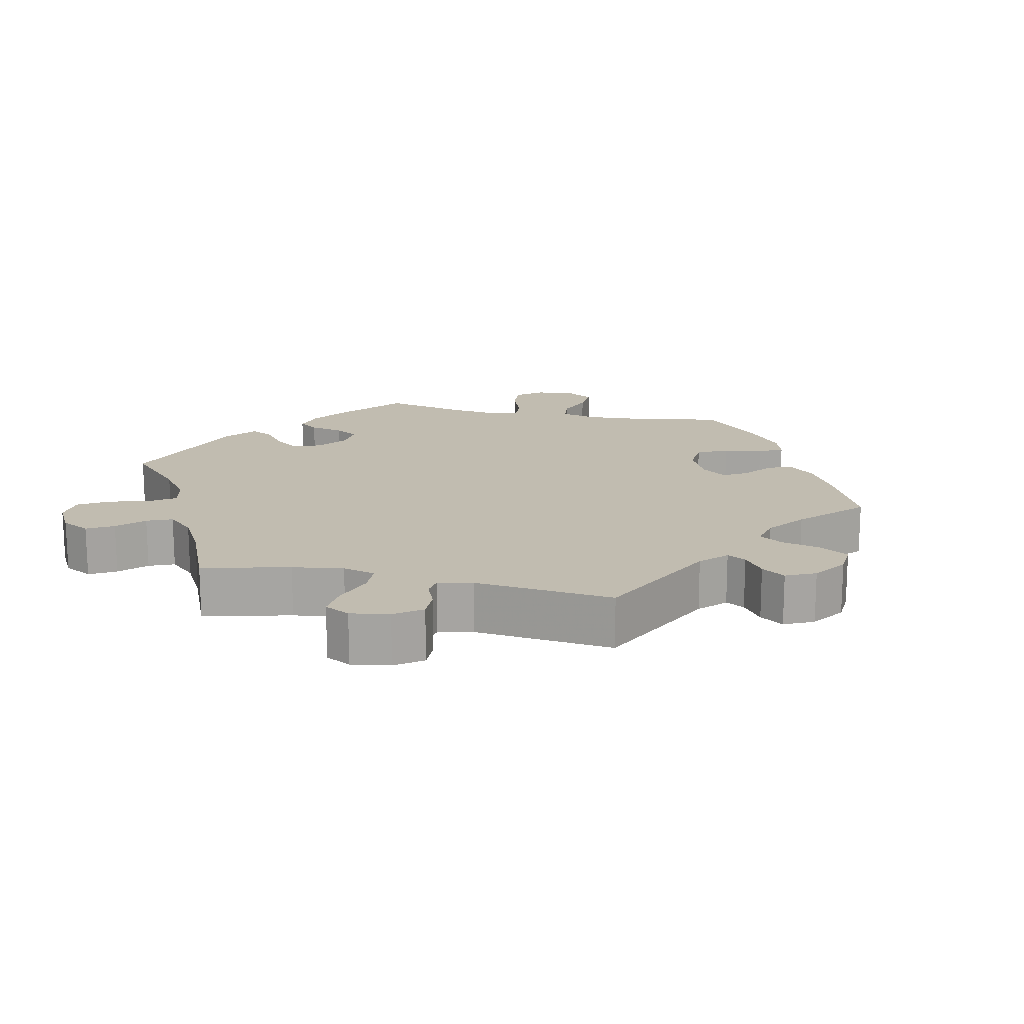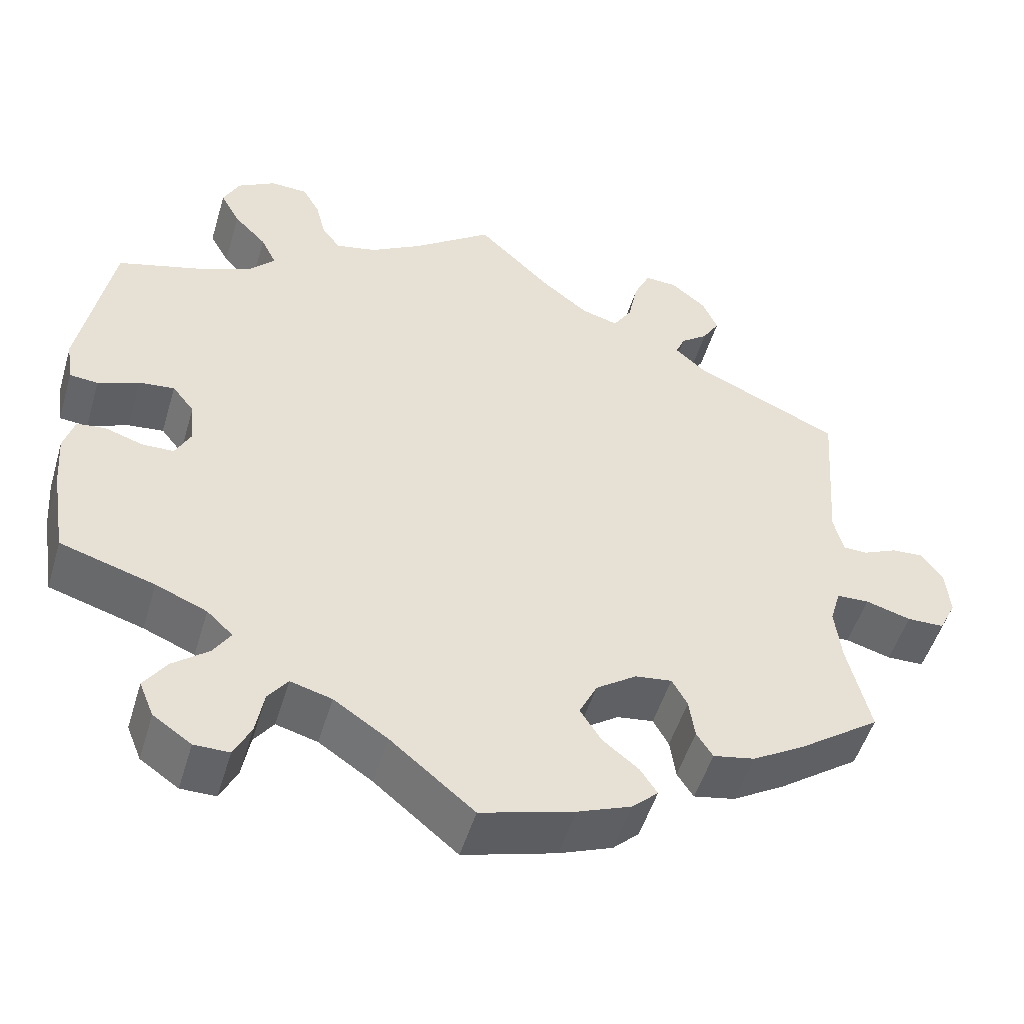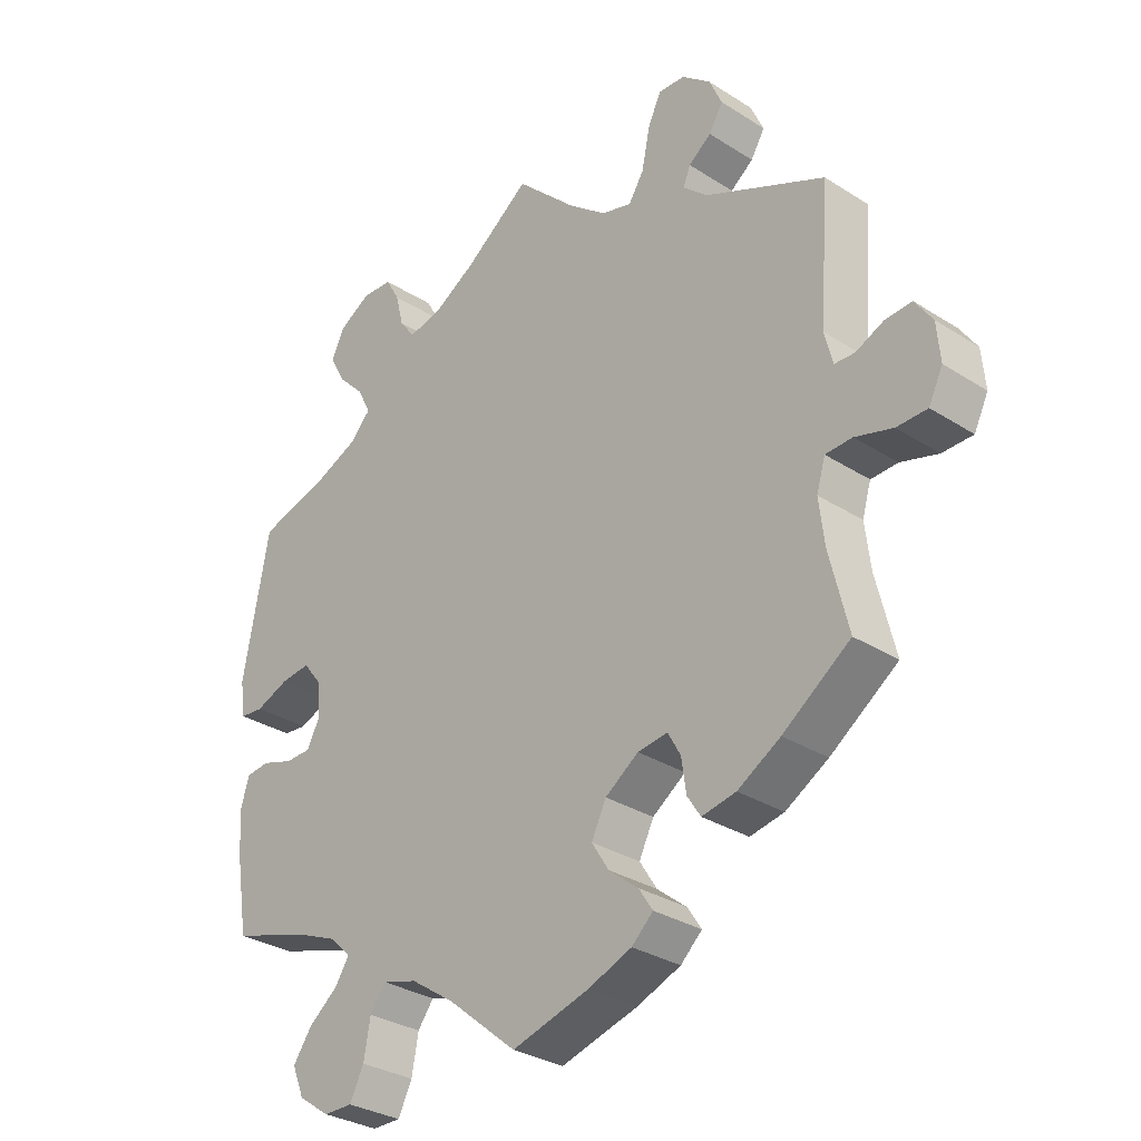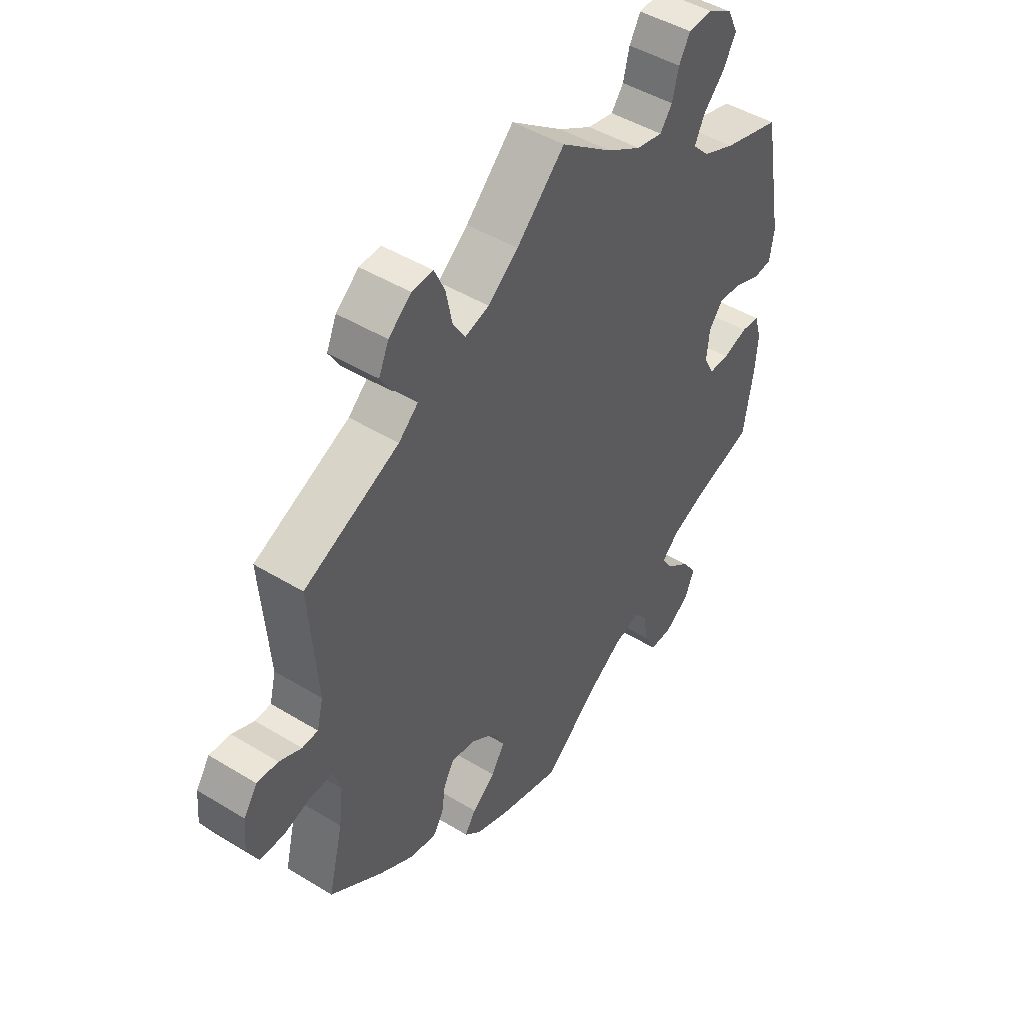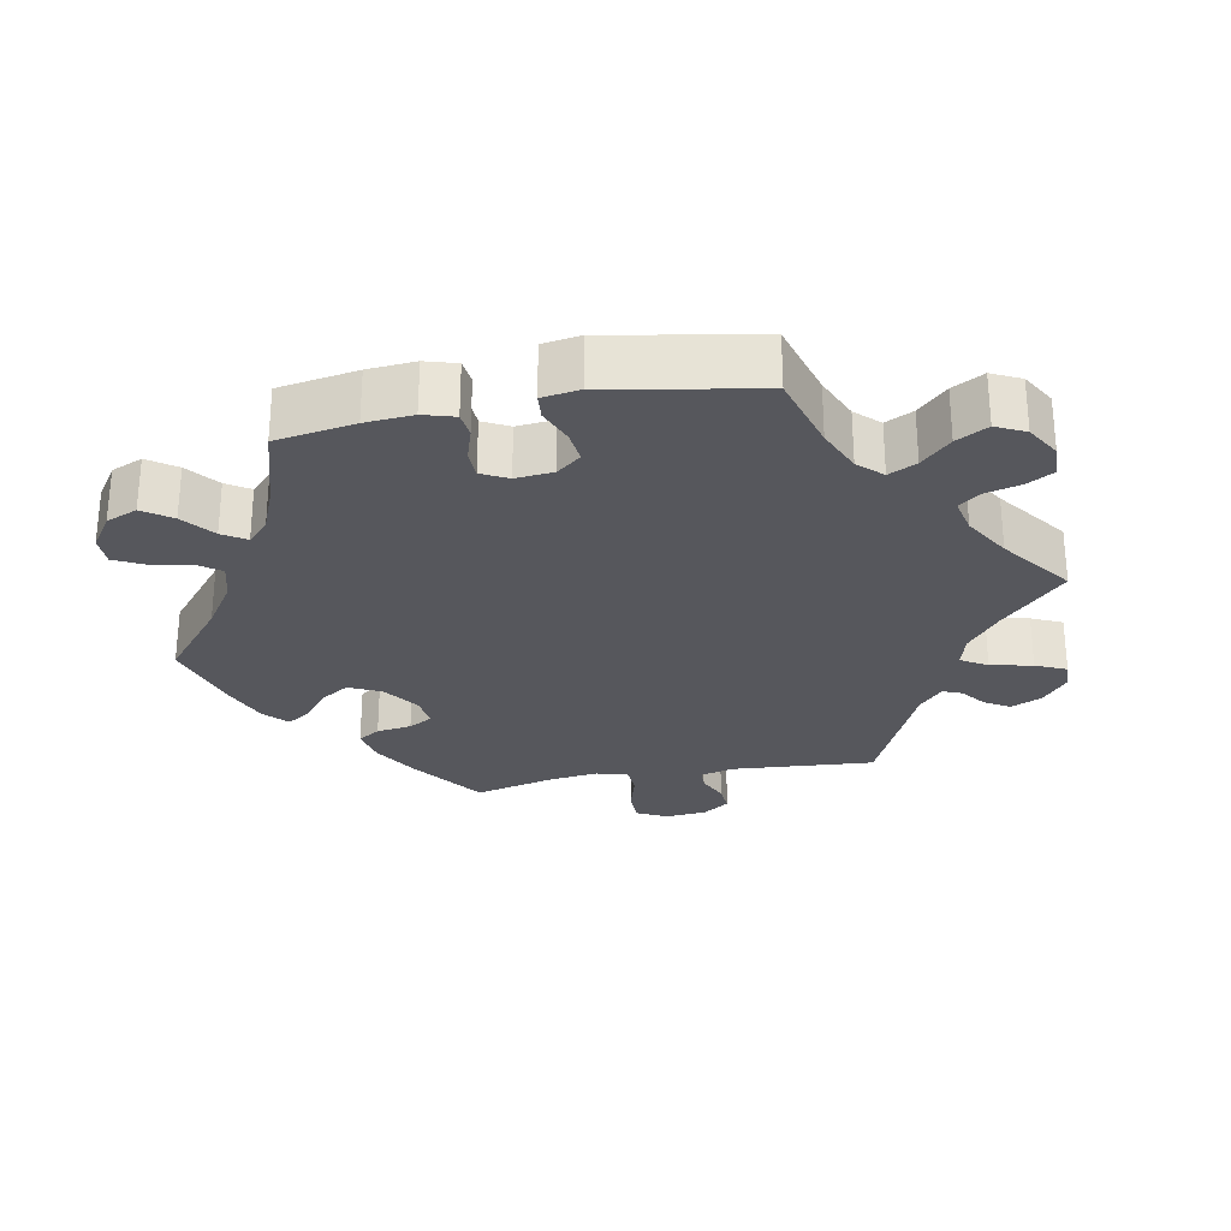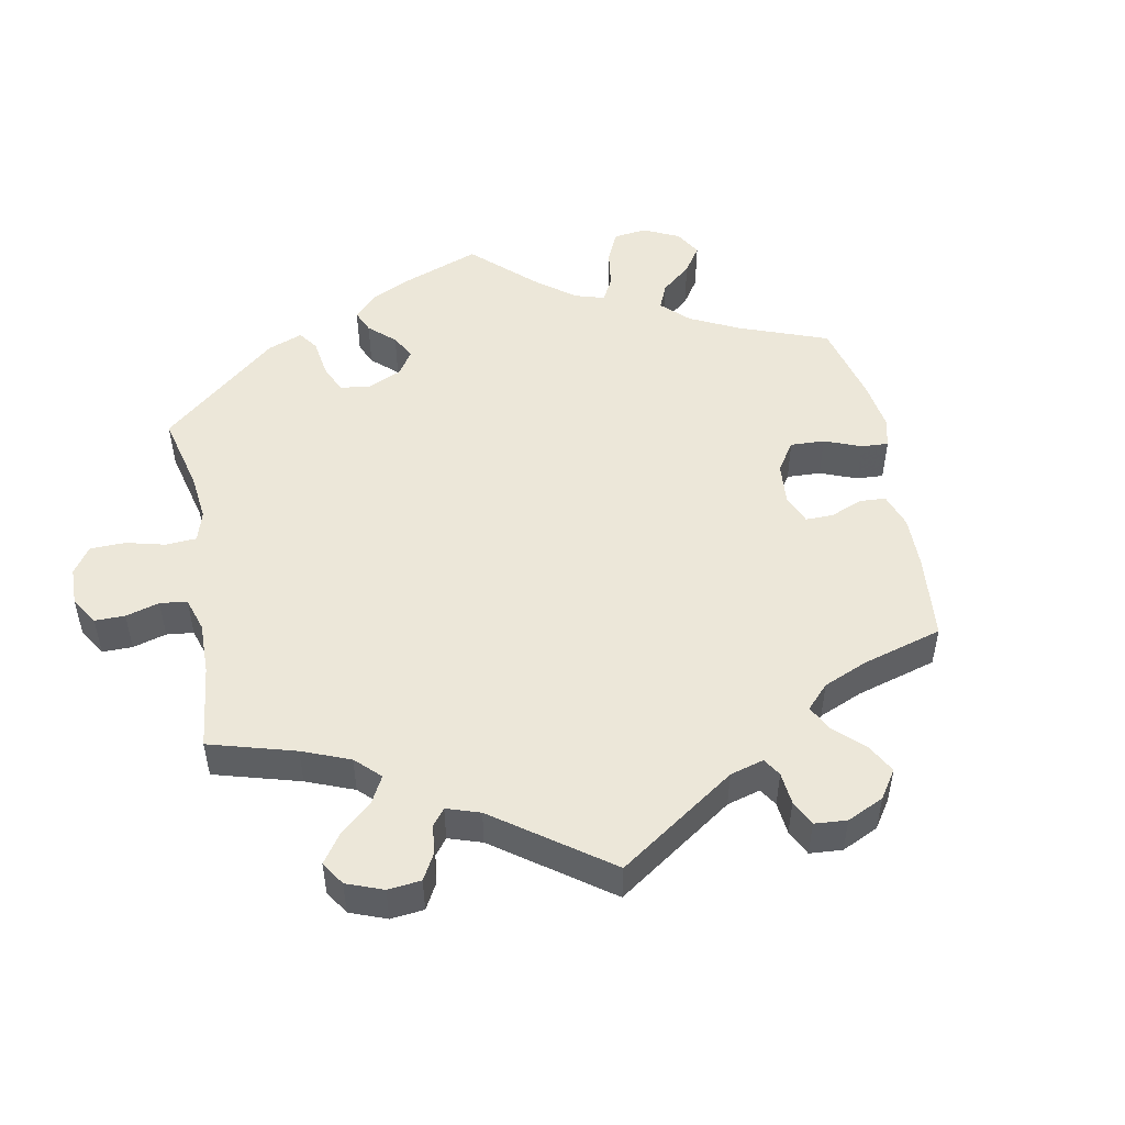
<metadata>
{"format":"obj","ext":"obj","renderer":"f3d","projection":"perspective","resolution":1024,"background":"white","views":[{"elev":16.4,"azim":42.6,"up":"+Y"},{"elev":-50.8,"azim":-16.5,"up":"+Z"},{"elev":-30.9,"azim":47.5,"up":"+Z"},{"elev":46.8,"azim":124.7,"up":"+Z"},{"elev":-27.5,"azim":-79.2,"up":"+Y"},{"elev":50.1,"azim":49.1,"up":"+Y"}]}
</metadata>
<code>
v 0.486 0.07 0.089
v 0.498 0.07 0.041
v 0.528 0.07 0.04
v 0.57 0.07 0.059
v 0.61 0.07 0.062
v 0.636 0.07 0.024
v 0.641 0.07 -0.033
v 0.62 0.07 -0.076
v 0.574 0.07 -0.077
v 0.518 0.07 -0.061
v 0.478 0.07 -0.063
v 0.465 0.07 -0.107
v 0.473 0.07 -0.174
v 0.501 0.07 -0.289
v 0.4 0.07 -0.361
v 0.336 0.07 -0.399
v 0.285 0.07 -0.409
v 0.265 0.07 -0.378
v 0.258 0.07 -0.329
v 0.239 0.07 -0.295
v 0.194 0.07 -0.301
v 0.144 0.07 -0.336
v 0.122 0.07 -0.381
v 0.148 0.07 -0.422
v 0.192 0.07 -0.457
v 0.213 0.07 -0.489
v 0.181 0.07 -0.519
v 0.115 0.07 -0.545
v 0 0.07 -0.578
v -0.103 0.07 -0.493
v -0.169 0.07 -0.449
v -0.22 0.07 -0.435
v -0.244 0.07 -0.467
v -0.254 0.07 -0.522
v -0.275 0.07 -0.564
v -0.318 0.07 -0.564
v -0.365 0.07 -0.532
v -0.383 0.07 -0.488
v -0.355 0.07 -0.448
v -0.311 0.07 -0.413
v -0.29 0.07 -0.38
v -0.322 0.07 -0.35
v -0.385 0.07 -0.324
v -0.501 0.07 -0.289
v -0.519 0.07 -0.178
v -0.524 0.07 -0.111
v -0.511 0.07 -0.067
v -0.476 0.07 -0.063
v -0.429 0.07 -0.078
v -0.39 0.07 -0.077
v -0.371 0.07 -0.04
v -0.376 0.07 0.013
v -0.403 0.07 0.047
v -0.447 0.07 0.042
v -0.497 0.07 0.022
v -0.532 0.07 0.025
v -0.54 0.07 0.078
v -0.501 0.07 0.289
v -0.392 0.07 0.321
v -0.33 0.07 0.348
v -0.299 0.07 0.381
v -0.318 0.07 0.42
v -0.358 0.07 0.461
v -0.382 0.07 0.505
v -0.362 0.07 0.546
v -0.315 0.07 0.574
v -0.269 0.07 0.572
v -0.248 0.07 0.535
v -0.236 0.07 0.487
v -0.213 0.07 0.456
v -0.163 0.07 0.467
v -0.099 0.07 0.505
v -0.001 0.07 0.578
v 0.09 0.07 0.49
v 0.147 0.07 0.445
v 0.193 0.07 0.432
v 0.216 0.07 0.469
v 0.228 0.07 0.528
v 0.248 0.07 0.571
v 0.288 0.07 0.569
v 0.331 0.07 0.534
v 0.35 0.07 0.491
v 0.329 0.07 0.456
v 0.295 0.07 0.43
v 0.284 0.07 0.403
v 0.321 0.07 0.37
v 0.501 0.07 0.289
v 0.486 0 0.089
v 0.498 0 0.041
v 0.528 0 0.04
v 0.57 0 0.059
v 0.61 0 0.062
v 0.636 0 0.024
v 0.641 0 -0.033
v 0.62 0 -0.076
v 0.574 0 -0.077
v 0.518 0 -0.061
v 0.478 0 -0.063
v 0.465 0 -0.107
v 0.473 0 -0.174
v 0.501 0 -0.289
v 0.4 0 -0.361
v 0.336 0 -0.399
v 0.285 0 -0.409
v 0.265 0 -0.378
v 0.258 0 -0.329
v 0.239 0 -0.295
v 0.194 0 -0.301
v 0.144 0 -0.336
v 0.122 0 -0.381
v 0.148 0 -0.422
v 0.192 0 -0.457
v 0.213 0 -0.489
v 0.181 0 -0.519
v 0.115 0 -0.545
v 0 0 -0.578
v -0.103 0 -0.493
v -0.169 0 -0.449
v -0.22 0 -0.435
v -0.244 0 -0.467
v -0.254 0 -0.522
v -0.275 0 -0.564
v -0.318 0 -0.564
v -0.365 0 -0.532
v -0.383 0 -0.488
v -0.355 0 -0.448
v -0.311 0 -0.413
v -0.29 0 -0.38
v -0.322 0 -0.35
v -0.385 0 -0.324
v -0.501 0 -0.289
v -0.519 0 -0.178
v -0.524 0 -0.111
v -0.511 0 -0.067
v -0.476 0 -0.063
v -0.429 0 -0.078
v -0.39 0 -0.077
v -0.371 0 -0.04
v -0.376 0 0.013
v -0.403 0 0.047
v -0.447 0 0.042
v -0.497 0 0.022
v -0.532 0 0.025
v -0.54 0 0.078
v -0.501 0 0.289
v -0.392 0 0.321
v -0.33 0 0.348
v -0.299 0 0.381
v -0.318 0 0.42
v -0.358 0 0.461
v -0.382 0 0.505
v -0.362 0 0.546
v -0.315 0 0.574
v -0.269 0 0.572
v -0.248 0 0.535
v -0.236 0 0.487
v -0.213 0 0.456
v -0.163 0 0.467
v -0.099 0 0.505
v -0.001 0 0.578
v 0.09 0 0.49
v 0.147 0 0.445
v 0.193 0 0.432
v 0.216 0 0.469
v 0.228 0 0.528
v 0.248 0 0.571
v 0.288 0 0.569
v 0.331 0 0.534
v 0.35 0 0.491
v 0.329 0 0.456
v 0.295 0 0.43
v 0.284 0 0.403
v 0.321 0 0.37
v 0.501 0 0.289
f 86 87 1
f 85 86 1 2
f 81 82 83 84
f 81 84 85
f 80 81 85
f 77 78 79 80
f 76 77 80 85
f 75 76 85 2
f 72 73 74
f 71 72 74 75
f 70 71 75 2
f 66 67 68 69
f 66 69 70
f 65 66 70
f 62 63 64 65
f 61 62 65 70
f 60 61 70 2
f 56 57 58 59
f 54 55 56 59
f 53 54 59 60
f 52 53 60 2
f 46 47 48 49
f 46 49 50
f 43 44 45 46
f 42 43 46 50
f 41 42 50 51
f 37 38 39 40
f 37 40 41
f 36 37 41
f 33 34 35 36
f 32 33 36 41
f 31 32 41 51
f 27 28 29 30
f 24 25 26 27
f 23 24 27 30
f 22 23 30 31
f 16 17 18 19
f 16 19 20
f 13 14 15 16
f 12 13 16 20
f 11 12 20 21
f 7 8 9 10
f 7 10 11
f 6 7 11
f 3 4 5 6
f 3 6 11
f 22 31 51 52
f 11 21 22 52
f 2 3 11 52
f 88 174 173
f 89 88 173 172
f 171 170 169 168
f 172 171 168
f 172 168 167
f 167 166 165 164
f 172 167 164 163
f 89 172 163 162
f 161 160 159
f 162 161 159 158
f 89 162 158 157
f 156 155 154 153
f 157 156 153
f 157 153 152
f 152 151 150 149
f 157 152 149 148
f 89 157 148 147
f 146 145 144 143
f 146 143 142 141
f 147 146 141 140
f 89 147 140 139
f 136 135 134 133
f 137 136 133
f 133 132 131 130
f 137 133 130 129
f 138 137 129 128
f 127 126 125 124
f 128 127 124
f 128 124 123
f 123 122 121 120
f 128 123 120 119
f 138 128 119 118
f 117 116 115 114
f 114 113 112 111
f 117 114 111 110
f 118 117 110 109
f 106 105 104 103
f 107 106 103
f 103 102 101 100
f 107 103 100 99
f 108 107 99 98
f 97 96 95 94
f 98 97 94
f 98 94 93
f 93 92 91 90
f 98 93 90
f 139 138 118 109
f 139 109 108 98
f 139 98 90 89
f 1 88 89 2
f 2 89 90 3
f 3 90 91 4
f 4 91 92 5
f 5 92 93 6
f 6 93 94 7
f 7 94 95 8
f 8 95 96 9
f 9 96 97 10
f 10 97 98 11
f 11 98 99 12
f 12 99 100 13
f 13 100 101 14
f 14 101 102 15
f 15 102 103 16
f 16 103 104 17
f 17 104 105 18
f 18 105 106 19
f 19 106 107 20
f 20 107 108 21
f 21 108 109 22
f 22 109 110 23
f 23 110 111 24
f 24 111 112 25
f 25 112 113 26
f 26 113 114 27
f 27 114 115 28
f 28 115 116 29
f 29 116 117 30
f 30 117 118 31
f 31 118 119 32
f 32 119 120 33
f 33 120 121 34
f 34 121 122 35
f 35 122 123 36
f 36 123 124 37
f 37 124 125 38
f 38 125 126 39
f 39 126 127 40
f 40 127 128 41
f 41 128 129 42
f 42 129 130 43
f 43 130 131 44
f 44 131 132 45
f 45 132 133 46
f 46 133 134 47
f 47 134 135 48
f 48 135 136 49
f 49 136 137 50
f 50 137 138 51
f 51 138 139 52
f 52 139 140 53
f 53 140 141 54
f 54 141 142 55
f 55 142 143 56
f 56 143 144 57
f 57 144 145 58
f 58 145 146 59
f 59 146 147 60
f 60 147 148 61
f 61 148 149 62
f 62 149 150 63
f 63 150 151 64
f 64 151 152 65
f 65 152 153 66
f 66 153 154 67
f 67 154 155 68
f 68 155 156 69
f 69 156 157 70
f 70 157 158 71
f 71 158 159 72
f 72 159 160 73
f 73 160 161 74
f 74 161 162 75
f 75 162 163 76
f 76 163 164 77
f 77 164 165 78
f 78 165 166 79
f 79 166 167 80
f 80 167 168 81
f 81 168 169 82
f 82 169 170 83
f 83 170 171 84
f 84 171 172 85
f 85 172 173 86
f 86 173 174 87
f 87 174 88 1

</code>
